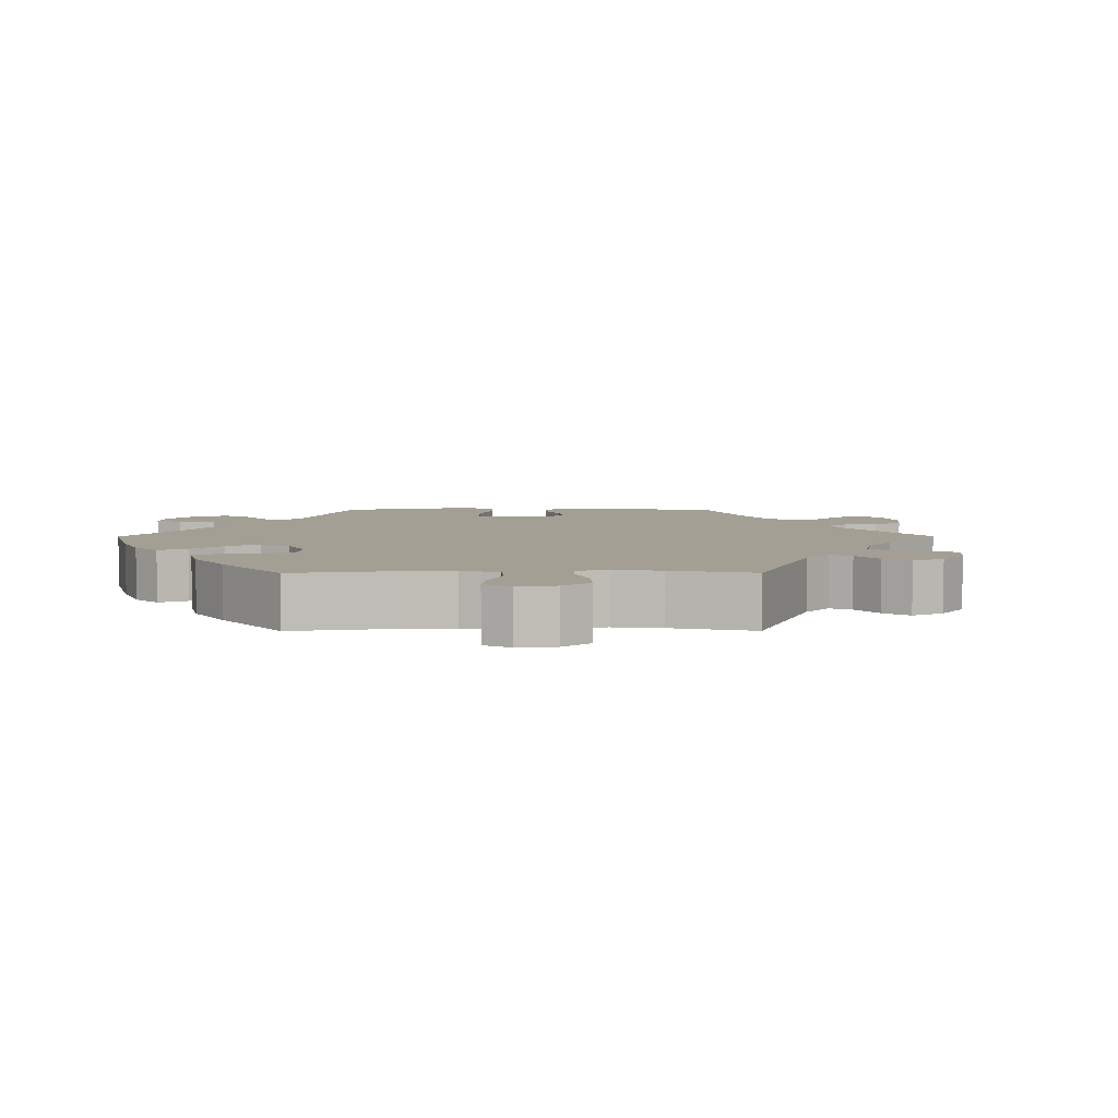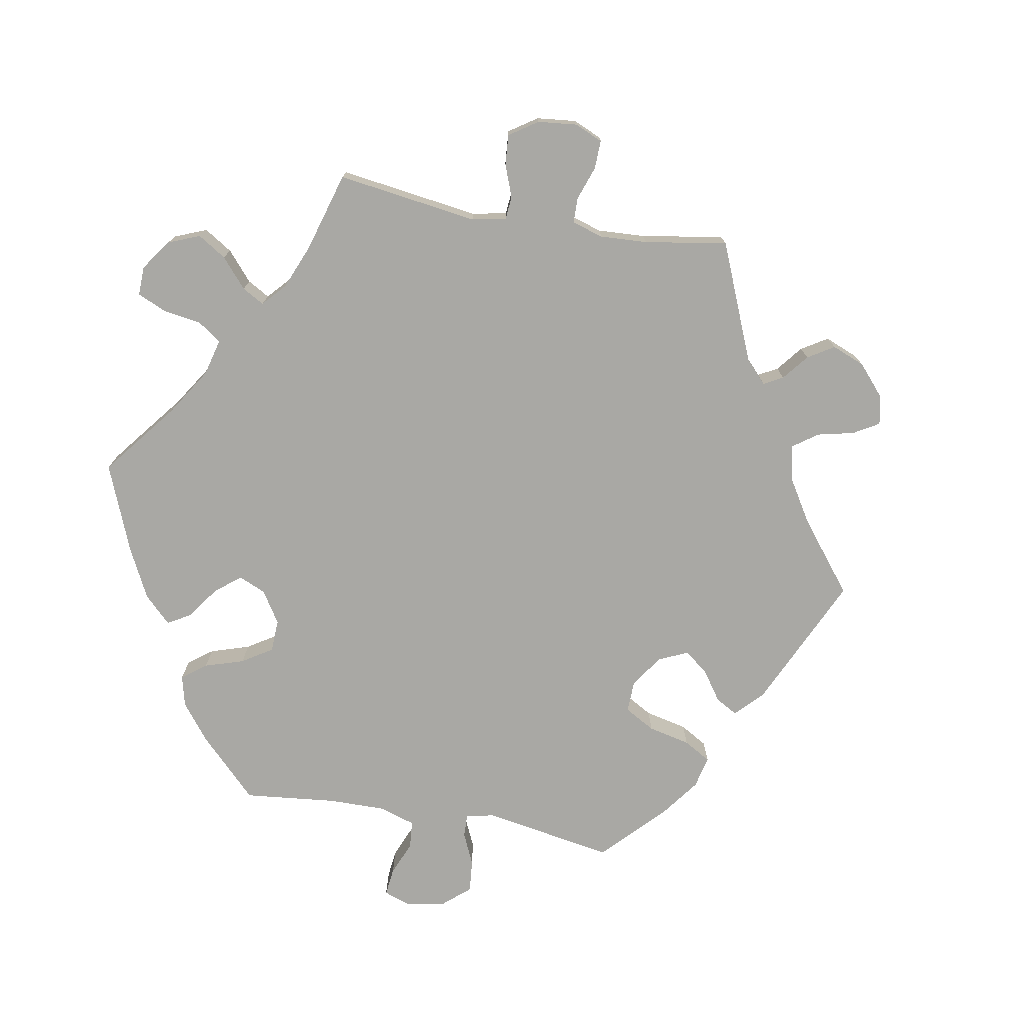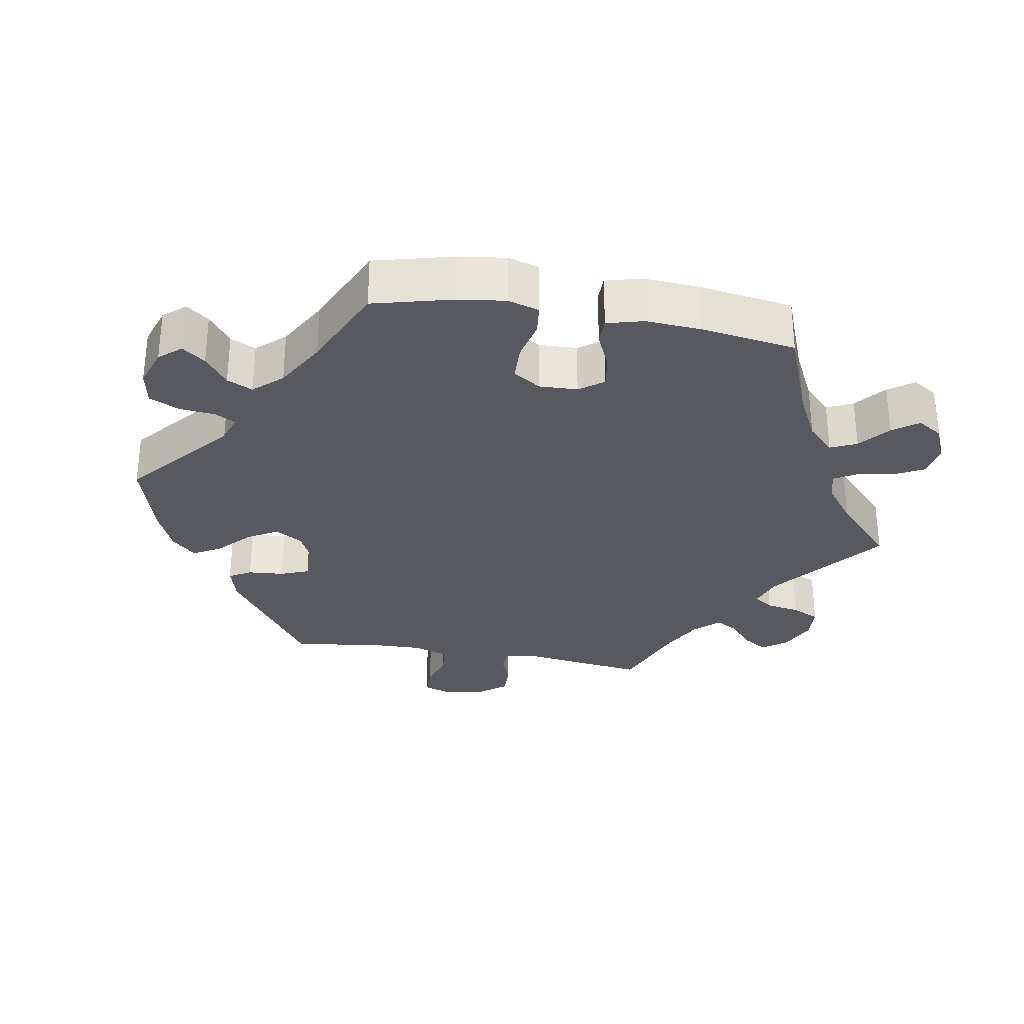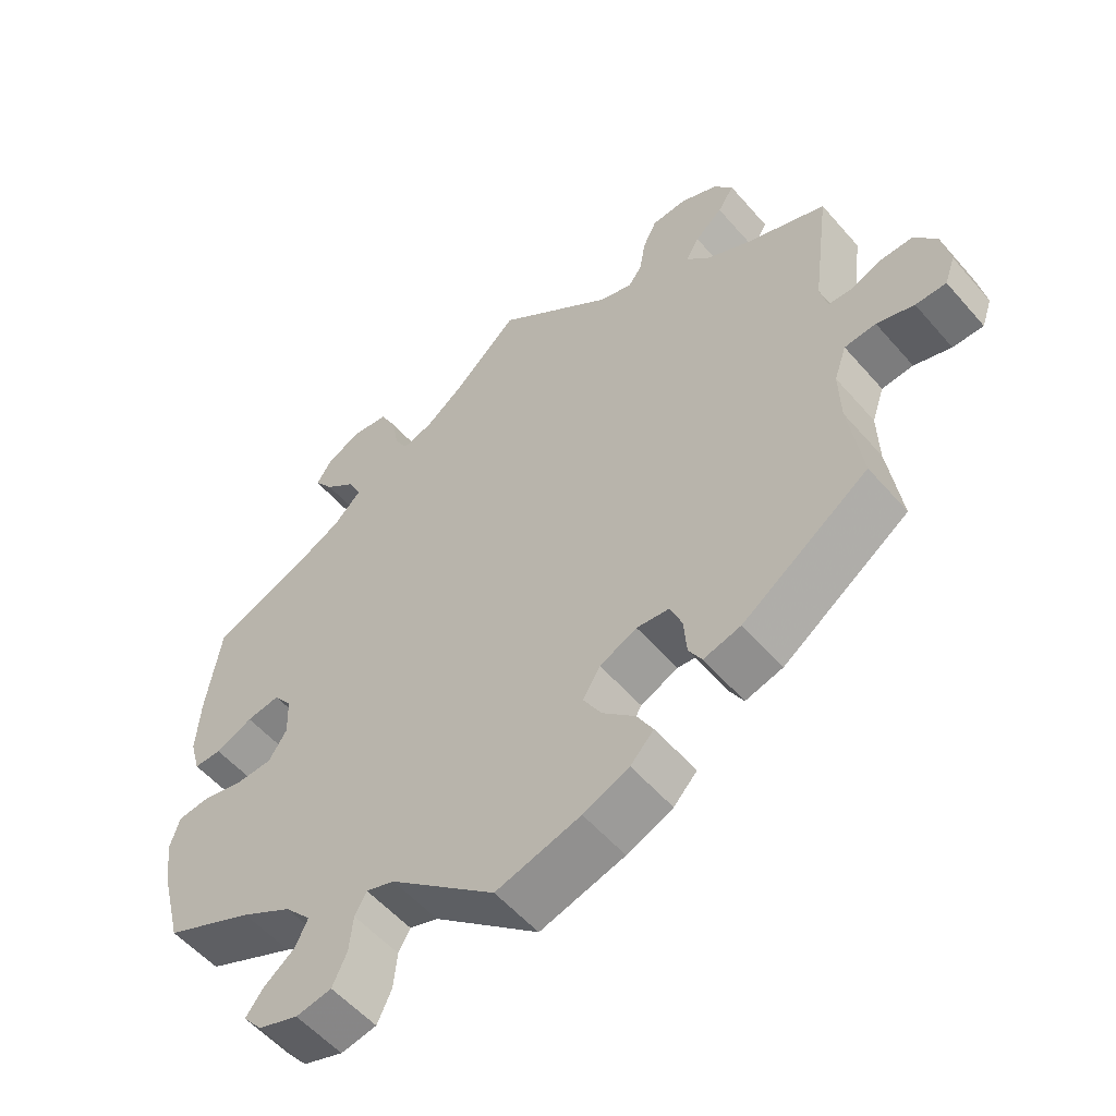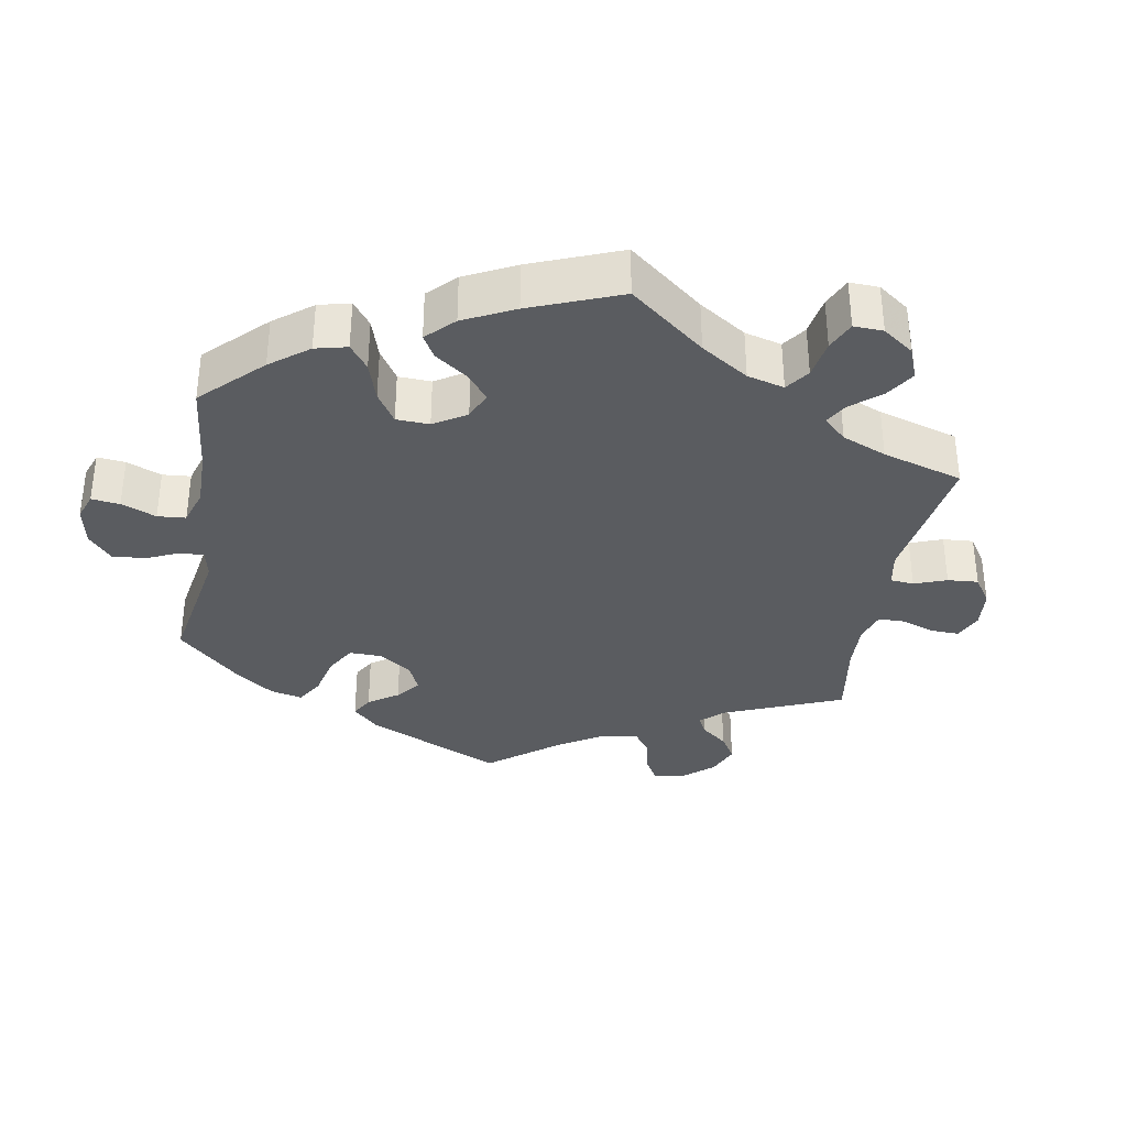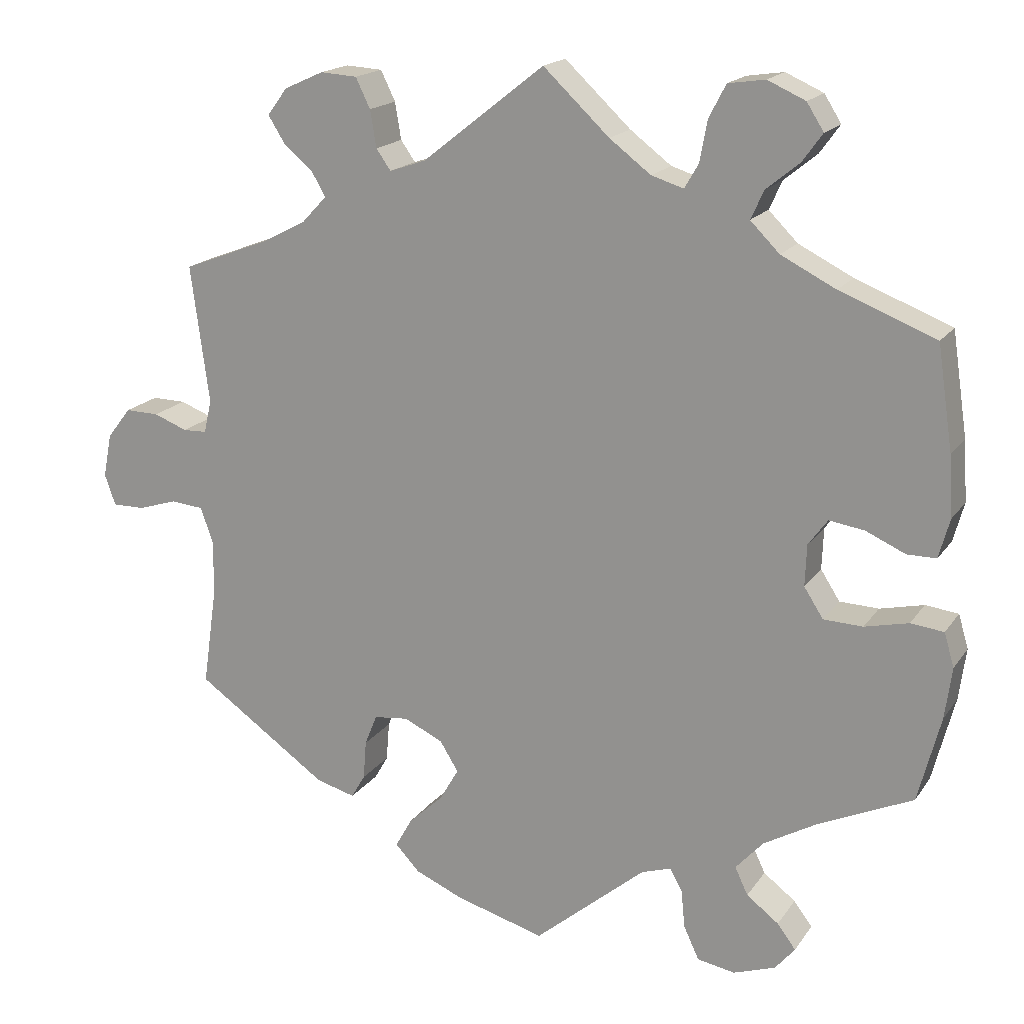
<metadata>
{"format":"obj","ext":"obj","renderer":"f3d","projection":"perspective","resolution":1024,"background":"white","views":[{"elev":5.6,"azim":-30.3,"up":"+Y"},{"elev":-74.9,"azim":20.1,"up":"+Y"},{"elev":-30.4,"azim":-100.0,"up":"+Y"},{"elev":-55.1,"azim":40.1,"up":"+Z"},{"elev":-34.2,"azim":-69.9,"up":"+Y"},{"elev":17.7,"azim":-156.3,"up":"+Z"}]}
</metadata>
<code>
v 0.477 0.07 0.11
v 0.487 0.07 0.067
v 0.518 0.07 0.066
v 0.562 0.07 0.083
v 0.606 0.07 0.084
v 0.637 0.07 0.044
v 0.648 0.07 -0.013
v 0.634 0.07 -0.053
v 0.592 0.07 -0.053
v 0.541 0.07 -0.037
v 0.498 0.07 -0.041
v 0.481 0.07 -0.09
v 0.483 0.07 -0.164
v 0.501 0.07 -0.289
v 0.328 0.07 -0.41
v 0.277 0.07 -0.424
v 0.259 0.07 -0.393
v 0.255 0.07 -0.342
v 0.239 0.07 -0.302
v 0.194 0.07 -0.297
v 0.143 0.07 -0.321
v 0.119 0.07 -0.36
v 0.144 0.07 -0.403
v 0.189 0.07 -0.445
v 0.211 0.07 -0.484
v 0.179 0.07 -0.518
v 0.116 0.07 -0.545
v 0 0.07 -0.578
v -0.145 0.07 -0.456
v -0.184 0.07 -0.443
v -0.2 0.07 -0.472
v -0.205 0.07 -0.522
v -0.225 0.07 -0.565
v -0.274 0.07 -0.574
v -0.329 0.07 -0.555
v -0.355 0.07 -0.524
v -0.331 0.07 -0.492
v -0.289 0.07 -0.46
v -0.272 0.07 -0.424
v -0.308 0.07 -0.384
v -0.378 0.07 -0.344
v -0.5 0.07 -0.289
v -0.529 0.07 -0.177
v -0.538 0.07 -0.11
v -0.525 0.07 -0.066
v -0.482 0.07 -0.061
v -0.425 0.07 -0.074
v -0.374 0.07 -0.072
v -0.349 0.07 -0.033
v -0.351 0.07 0.021
v -0.376 0.07 0.055
v -0.422 0.07 0.048
v -0.473 0.07 0.025
v -0.511 0.07 0.025
v -0.525 0.07 0.076
v -0.52 0.07 0.155
v -0.5 0.07 0.289
v -0.375 0.07 0.338
v -0.304 0.07 0.374
v -0.266 0.07 0.412
v -0.283 0.07 0.449
v -0.326 0.07 0.484
v -0.352 0.07 0.52
v -0.33 0.07 0.555
v -0.281 0.07 0.577
v -0.233 0.07 0.57
v -0.211 0.07 0.528
v -0.201 0.07 0.474
v -0.183 0.07 0.443
v -0.141 0.07 0.456
v -0.087 0.07 0.497
v -0.001 0.07 0.578
v 0.158 0.07 0.453
v 0.205 0.07 0.437
v 0.224 0.07 0.464
v 0.232 0.07 0.512
v 0.251 0.07 0.551
v 0.299 0.07 0.554
v 0.35 0.07 0.531
v 0.376 0.07 0.496
v 0.354 0.07 0.461
v 0.316 0.07 0.429
v 0.298 0.07 0.397
v 0.33 0.07 0.363
v 0.39 0.07 0.332
v 0.501 0.07 0.29
v 0.477 0 0.11
v 0.487 0 0.067
v 0.518 0 0.066
v 0.562 0 0.083
v 0.606 0 0.084
v 0.637 0 0.044
v 0.648 0 -0.013
v 0.634 0 -0.053
v 0.592 0 -0.053
v 0.541 0 -0.037
v 0.498 0 -0.041
v 0.481 0 -0.09
v 0.483 0 -0.164
v 0.501 0 -0.289
v 0.328 0 -0.41
v 0.277 0 -0.424
v 0.259 0 -0.393
v 0.255 0 -0.342
v 0.239 0 -0.302
v 0.194 0 -0.297
v 0.143 0 -0.321
v 0.119 0 -0.36
v 0.144 0 -0.403
v 0.189 0 -0.445
v 0.211 0 -0.484
v 0.179 0 -0.518
v 0.116 0 -0.545
v 0 0 -0.578
v -0.145 0 -0.456
v -0.184 0 -0.443
v -0.2 0 -0.472
v -0.205 0 -0.522
v -0.225 0 -0.565
v -0.274 0 -0.574
v -0.329 0 -0.555
v -0.355 0 -0.524
v -0.331 0 -0.492
v -0.289 0 -0.46
v -0.272 0 -0.424
v -0.308 0 -0.384
v -0.378 0 -0.344
v -0.5 0 -0.289
v -0.529 0 -0.177
v -0.538 0 -0.11
v -0.525 0 -0.066
v -0.482 0 -0.061
v -0.425 0 -0.074
v -0.374 0 -0.072
v -0.349 0 -0.033
v -0.351 0 0.021
v -0.376 0 0.055
v -0.422 0 0.048
v -0.473 0 0.025
v -0.511 0 0.025
v -0.525 0 0.076
v -0.52 0 0.155
v -0.5 0 0.289
v -0.375 0 0.338
v -0.304 0 0.374
v -0.266 0 0.412
v -0.283 0 0.449
v -0.326 0 0.484
v -0.352 0 0.52
v -0.33 0 0.555
v -0.281 0 0.577
v -0.233 0 0.57
v -0.211 0 0.528
v -0.201 0 0.474
v -0.183 0 0.443
v -0.141 0 0.456
v -0.087 0 0.497
v -0.001 0 0.578
v 0.158 0 0.453
v 0.205 0 0.437
v 0.224 0 0.464
v 0.232 0 0.512
v 0.251 0 0.551
v 0.299 0 0.554
v 0.35 0 0.531
v 0.376 0 0.496
v 0.354 0 0.461
v 0.316 0 0.429
v 0.298 0 0.397
v 0.33 0 0.363
v 0.39 0 0.332
v 0.501 0 0.29
f 85 86 1
f 84 85 1 2
f 83 84 2
f 79 80 81 82
f 79 82 83
f 78 79 83
f 75 76 77 78
f 74 75 78 83
f 73 74 83 2
f 71 72 73 2
f 65 66 67 68
f 65 68 69
f 64 65 69
f 61 62 63 64
f 60 61 64 69
f 59 60 69 70
f 55 56 57 58
f 55 58 59 70
f 52 53 54 55
f 51 52 55 70
f 44 45 46 47
f 44 47 48
f 41 42 43 44
f 40 41 44 48
f 39 40 48 49
f 35 36 37 38
f 35 38 39
f 34 35 39
f 31 32 33 34
f 30 31 34 39
f 26 27 28 29
f 26 29 30
f 23 24 25 26
f 22 23 26 30
f 21 22 30 39
f 15 16 17 18
f 13 14 15 18
f 12 13 18 19
f 11 12 19 20
f 7 8 9 10
f 7 10 11
f 6 7 11
f 3 4 5 6
f 2 3 6 11
f 50 51 70 71
f 39 49 50 71
f 20 21 39 71
f 2 11 20 71
f 87 172 171
f 88 87 171 170
f 88 170 169
f 168 167 166 165
f 169 168 165
f 169 165 164
f 164 163 162 161
f 169 164 161 160
f 88 169 160 159
f 88 159 158 157
f 154 153 152 151
f 155 154 151
f 155 151 150
f 150 149 148 147
f 155 150 147 146
f 156 155 146 145
f 144 143 142 141
f 156 145 144 141
f 141 140 139 138
f 156 141 138 137
f 133 132 131 130
f 134 133 130
f 130 129 128 127
f 134 130 127 126
f 135 134 126 125
f 124 123 122 121
f 125 124 121
f 125 121 120
f 120 119 118 117
f 125 120 117 116
f 115 114 113 112
f 116 115 112
f 112 111 110 109
f 116 112 109 108
f 125 116 108 107
f 104 103 102 101
f 104 101 100 99
f 105 104 99 98
f 106 105 98 97
f 96 95 94 93
f 97 96 93
f 97 93 92
f 92 91 90 89
f 97 92 89 88
f 157 156 137 136
f 157 136 135 125
f 157 125 107 106
f 157 106 97 88
f 1 87 88 2
f 2 88 89 3
f 3 89 90 4
f 4 90 91 5
f 5 91 92 6
f 6 92 93 7
f 7 93 94 8
f 8 94 95 9
f 9 95 96 10
f 10 96 97 11
f 11 97 98 12
f 12 98 99 13
f 13 99 100 14
f 14 100 101 15
f 15 101 102 16
f 16 102 103 17
f 17 103 104 18
f 18 104 105 19
f 19 105 106 20
f 20 106 107 21
f 21 107 108 22
f 22 108 109 23
f 23 109 110 24
f 24 110 111 25
f 25 111 112 26
f 26 112 113 27
f 27 113 114 28
f 28 114 115 29
f 29 115 116 30
f 30 116 117 31
f 31 117 118 32
f 32 118 119 33
f 33 119 120 34
f 34 120 121 35
f 35 121 122 36
f 36 122 123 37
f 37 123 124 38
f 38 124 125 39
f 39 125 126 40
f 40 126 127 41
f 41 127 128 42
f 42 128 129 43
f 43 129 130 44
f 44 130 131 45
f 45 131 132 46
f 46 132 133 47
f 47 133 134 48
f 48 134 135 49
f 49 135 136 50
f 50 136 137 51
f 51 137 138 52
f 52 138 139 53
f 53 139 140 54
f 54 140 141 55
f 55 141 142 56
f 56 142 143 57
f 57 143 144 58
f 58 144 145 59
f 59 145 146 60
f 60 146 147 61
f 61 147 148 62
f 62 148 149 63
f 63 149 150 64
f 64 150 151 65
f 65 151 152 66
f 66 152 153 67
f 67 153 154 68
f 68 154 155 69
f 69 155 156 70
f 70 156 157 71
f 71 157 158 72
f 72 158 159 73
f 73 159 160 74
f 74 160 161 75
f 75 161 162 76
f 76 162 163 77
f 77 163 164 78
f 78 164 165 79
f 79 165 166 80
f 80 166 167 81
f 81 167 168 82
f 82 168 169 83
f 83 169 170 84
f 84 170 171 85
f 85 171 172 86
f 86 172 87 1

</code>
